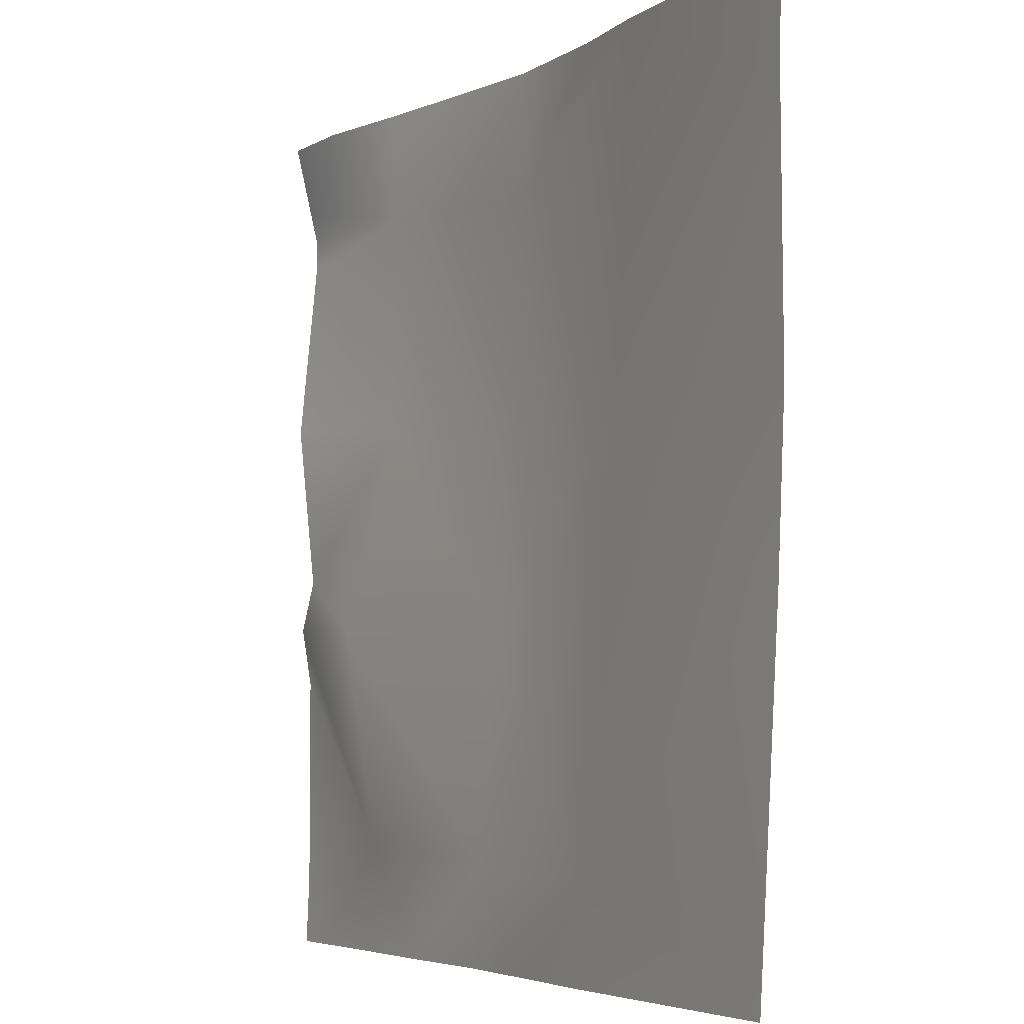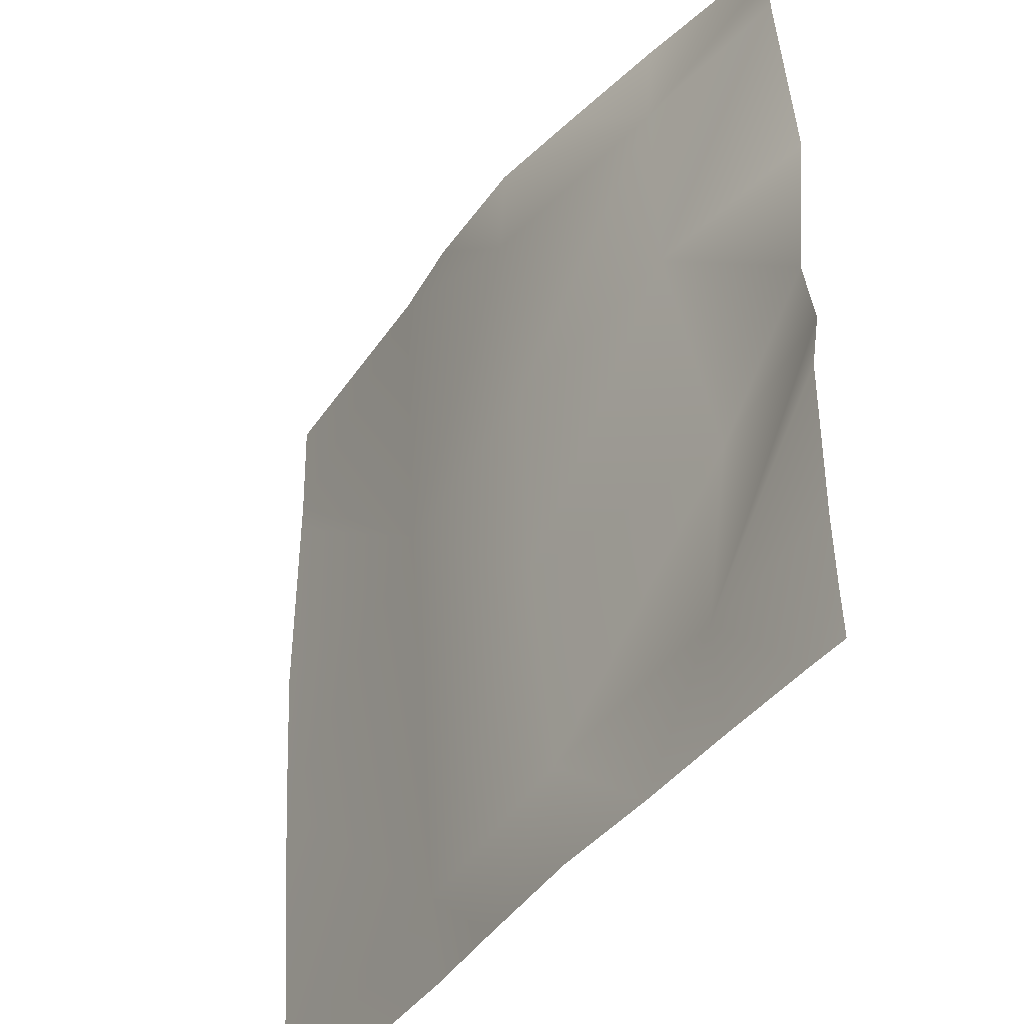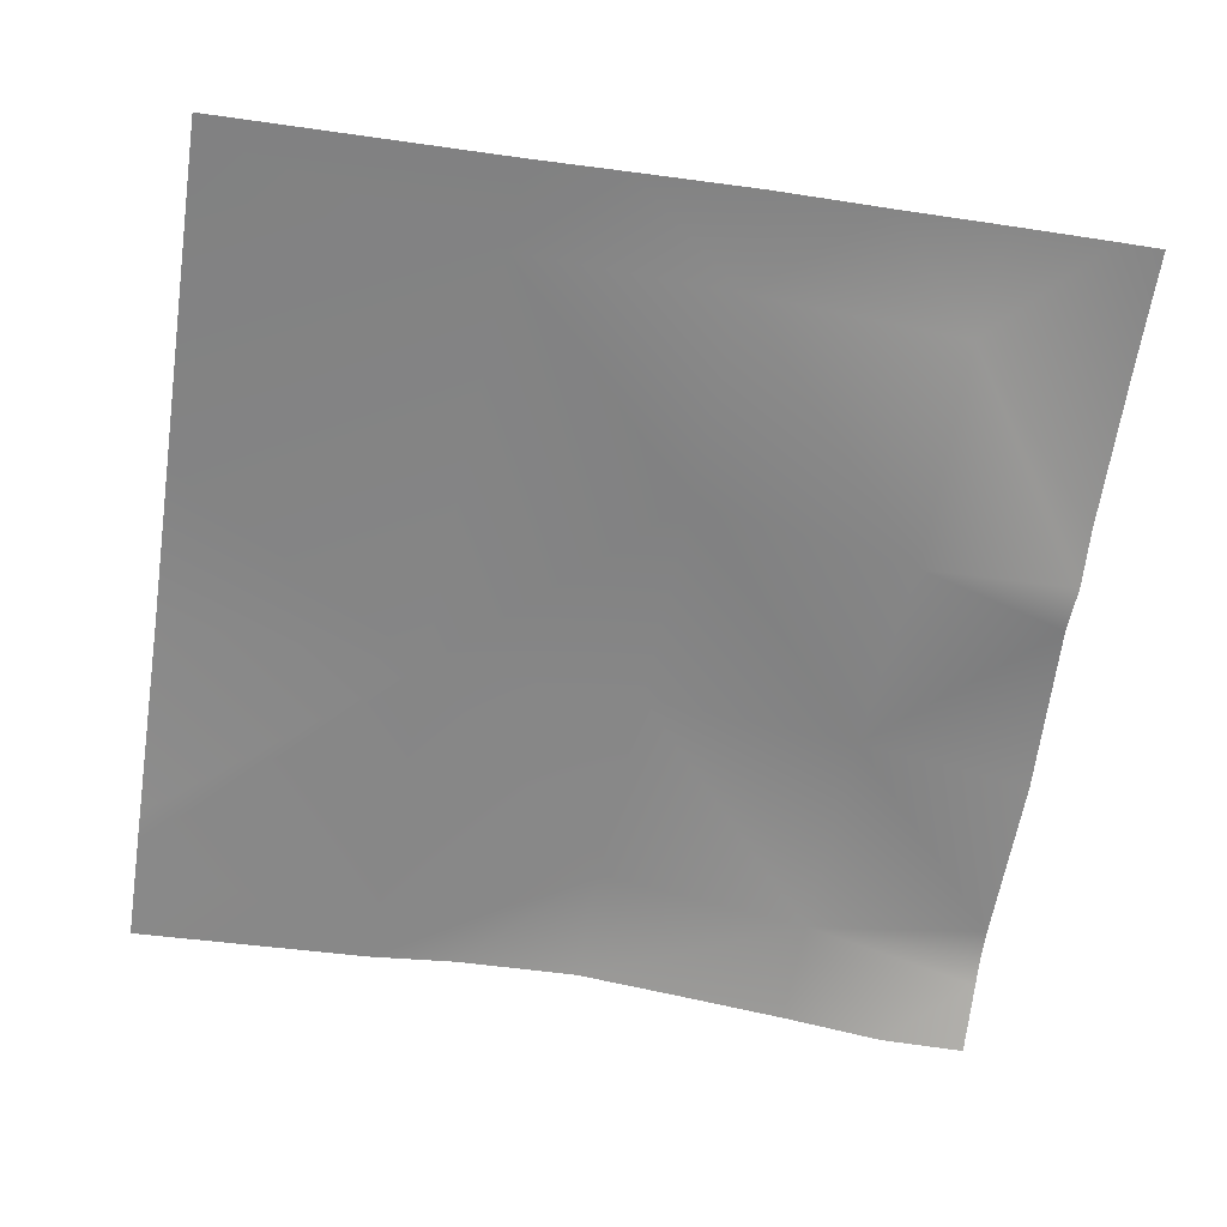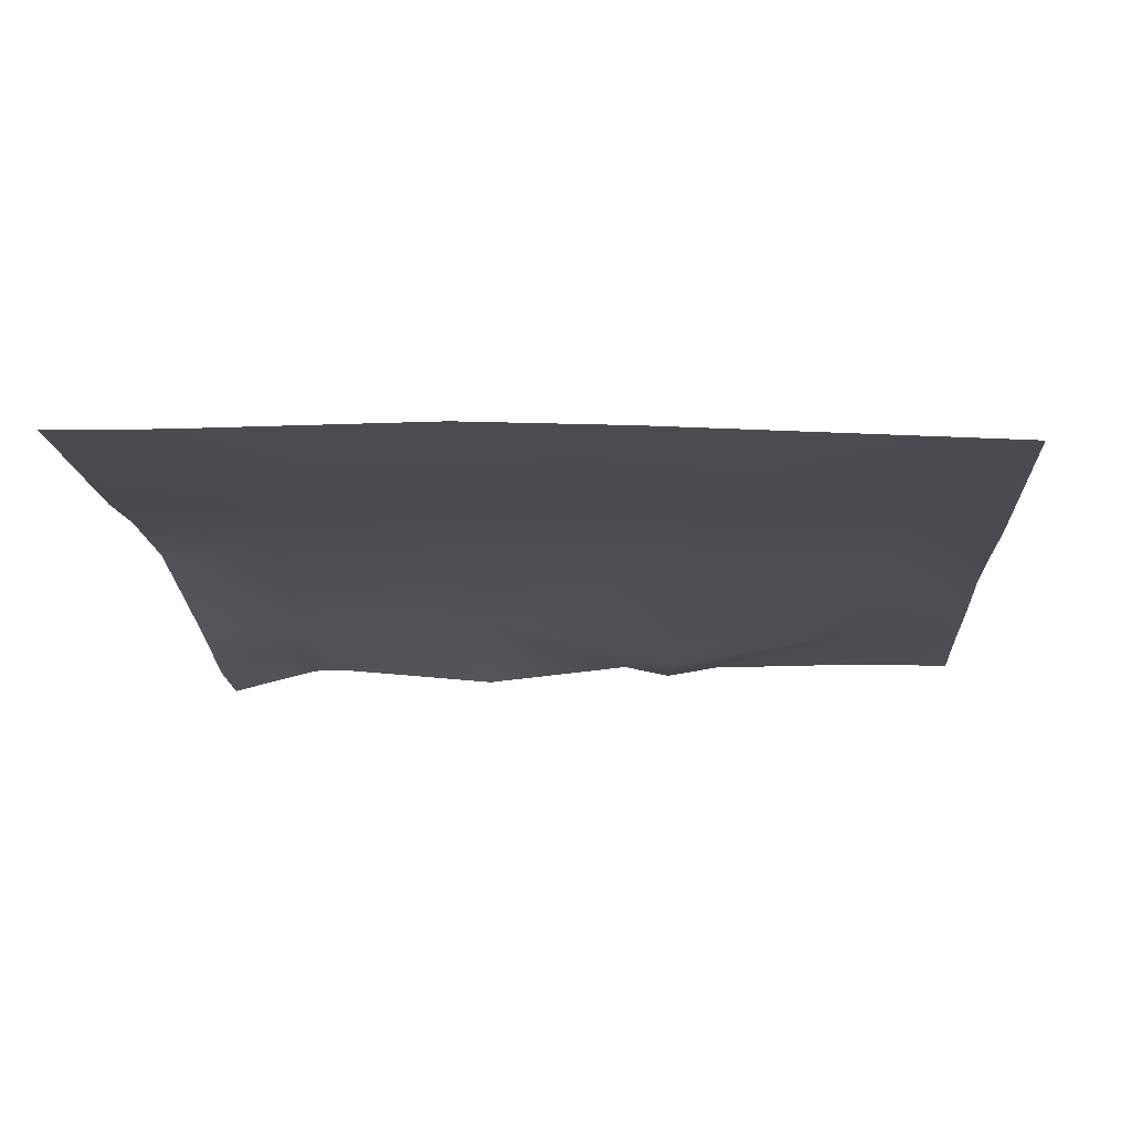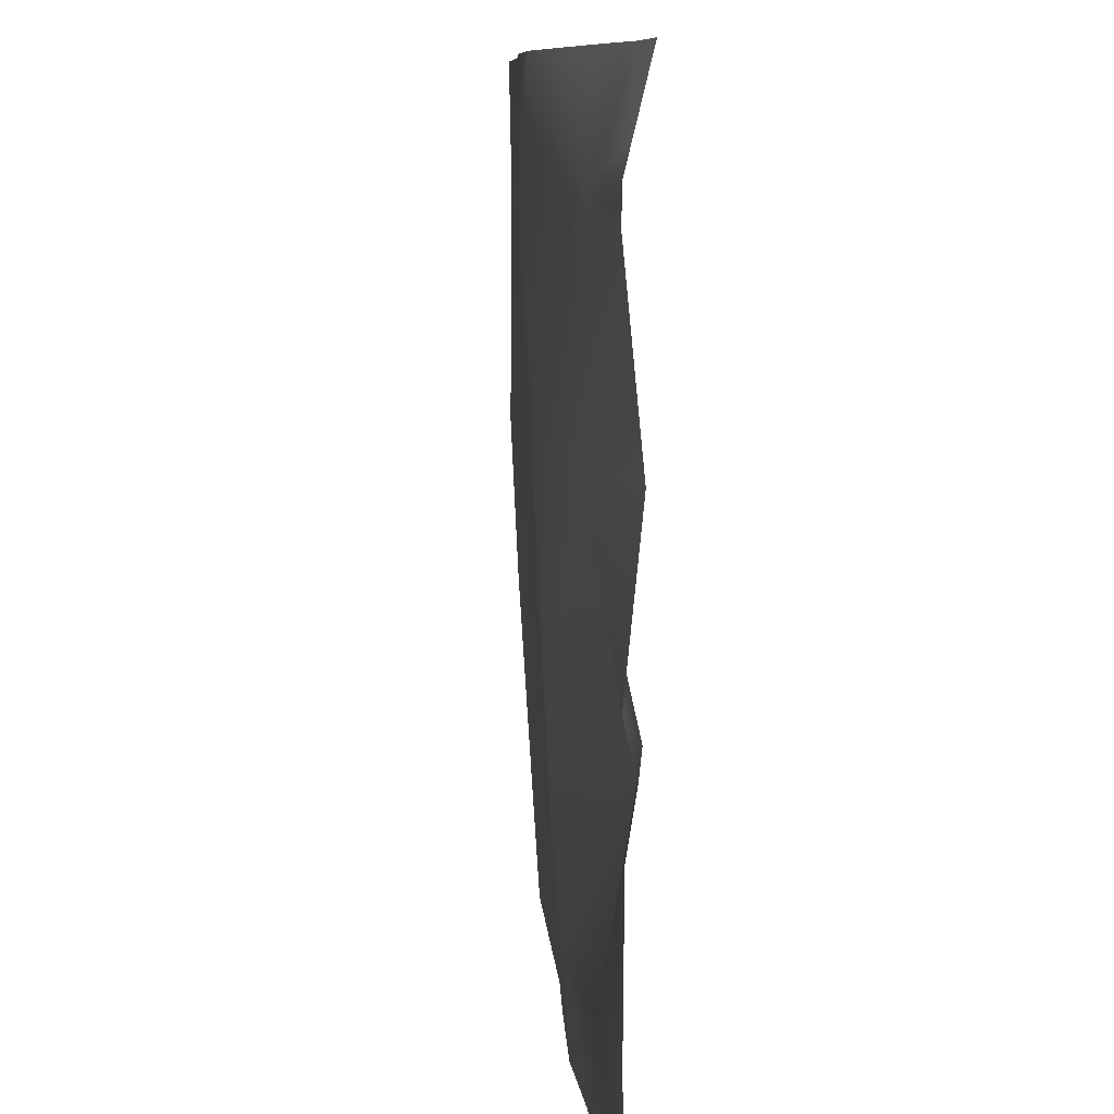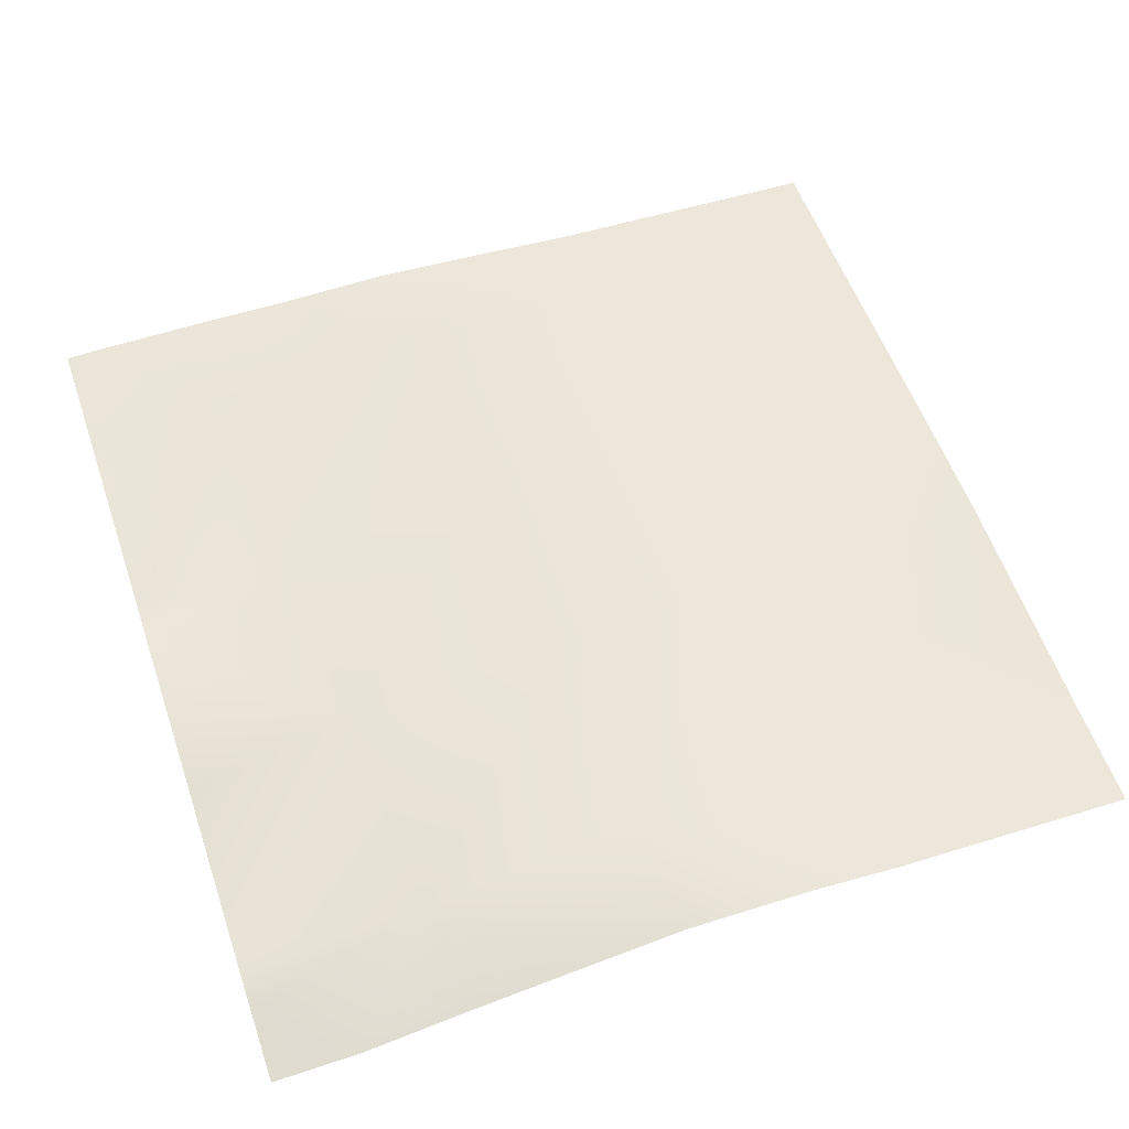
<metadata>
{"format":"obj","ext":"obj","renderer":"f3d","projection":"perspective","resolution":1024,"background":"white","views":[{"elev":-5.0,"azim":59.6,"up":"+Z"},{"elev":-41.0,"azim":-123.7,"up":"+Z"},{"elev":-64.3,"azim":171.3,"up":"+Y"},{"elev":-17.0,"azim":93.6,"up":"+Y"},{"elev":9.2,"azim":-96.4,"up":"+Z"},{"elev":58.1,"azim":-18.8,"up":"+Y"}]}
</metadata>
<code>
v 28 2.709 -23.45
v 28 2.704 -22.72
v 28.69 2.709 -23.49
v 28.2 2.697 -24
v 28 2.702 -23.78
v 28.66 2.697 -24
v 29.15 2.69 -24
v 28.74 2.538 -22.49
v 29.69 2.719 -23.54
v 28 2.661 -22.45
v 28 2.693 -24
v 28 2.716 -22.21
v 28.8 2.758 -21.49
v 28 2.639 -21.45
v 28 2.724 -20.61
v 28 2.611 -20
v 28.4 2.615 -20
v 28 2.69 -20.32
v 28.85 2.74 -20.5
v 28 2.721 -20.45
v 29.79 2.812 -21.55
v 28.88 2.696 -20
v 29.74 2.782 -22.54
v 29.66 2.696 -24
v 30.23 2.657 -24
v 30.69 2.647 -23.59
v 32 2.59 -23.66
v 32 2.669 -22.41
v 30.66 2.622 -24
v 32 2.574 -23.92
v 32 2.569 -24
v 30.79 2.738 -21.6
v 29.85 2.878 -20.55
v 30.88 2.765 -20
v 30.46 2.816 -20
v 32 2.704 -21.66
v 32 2.699 -20.67
v 32 2.698 -20.51
v 29.88 2.835 -20
v 29.4 2.771 -20
v 32 2.708 -20
f 1 2 3
f 1 4 5
f 1 3 4
f 3 6 4
f 6 3 7
f 3 8 9
f 10 3 2
f 10 8 3
f 11 5 4
f 8 12 13
f 8 10 12
f 14 15 13
f 16 17 18
f 18 19 20
f 18 17 19
f 15 19 13
f 15 20 19
f 13 19 21
f 17 22 19
f 12 14 13
f 23 8 13
f 9 7 3
f 9 24 7
f 25 9 26
f 25 24 9
f 27 26 28
f 25 26 29
f 30 26 27
f 30 29 26
f 30 31 29
f 26 9 23
f 21 23 13
f 23 21 32
f 21 33 32
f 33 21 19
f 34 33 35
f 34 32 33
f 23 32 26
f 28 32 36
f 28 26 32
f 36 32 37
f 37 32 38
f 19 39 33
f 19 40 39
f 23 9 8
f 22 40 19
f 34 38 32
f 34 41 38
f 35 33 39

</code>
